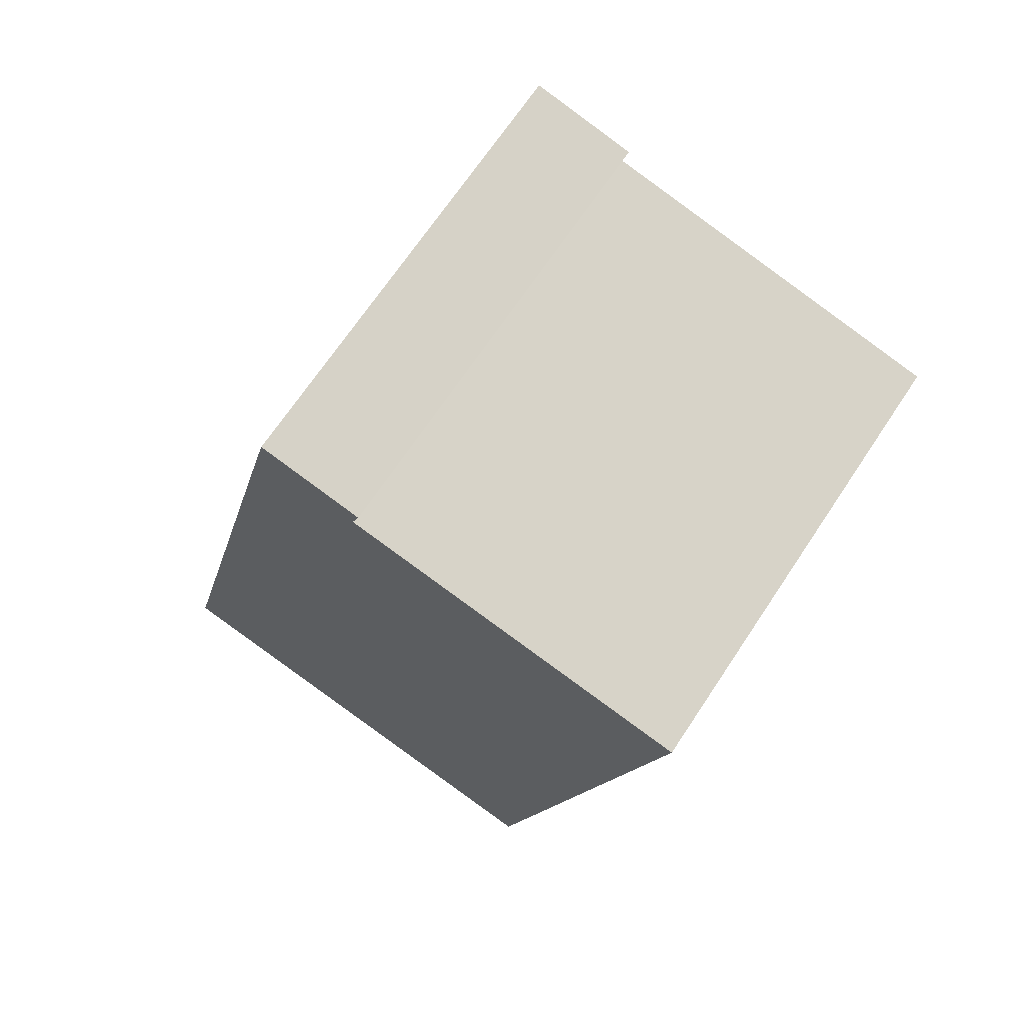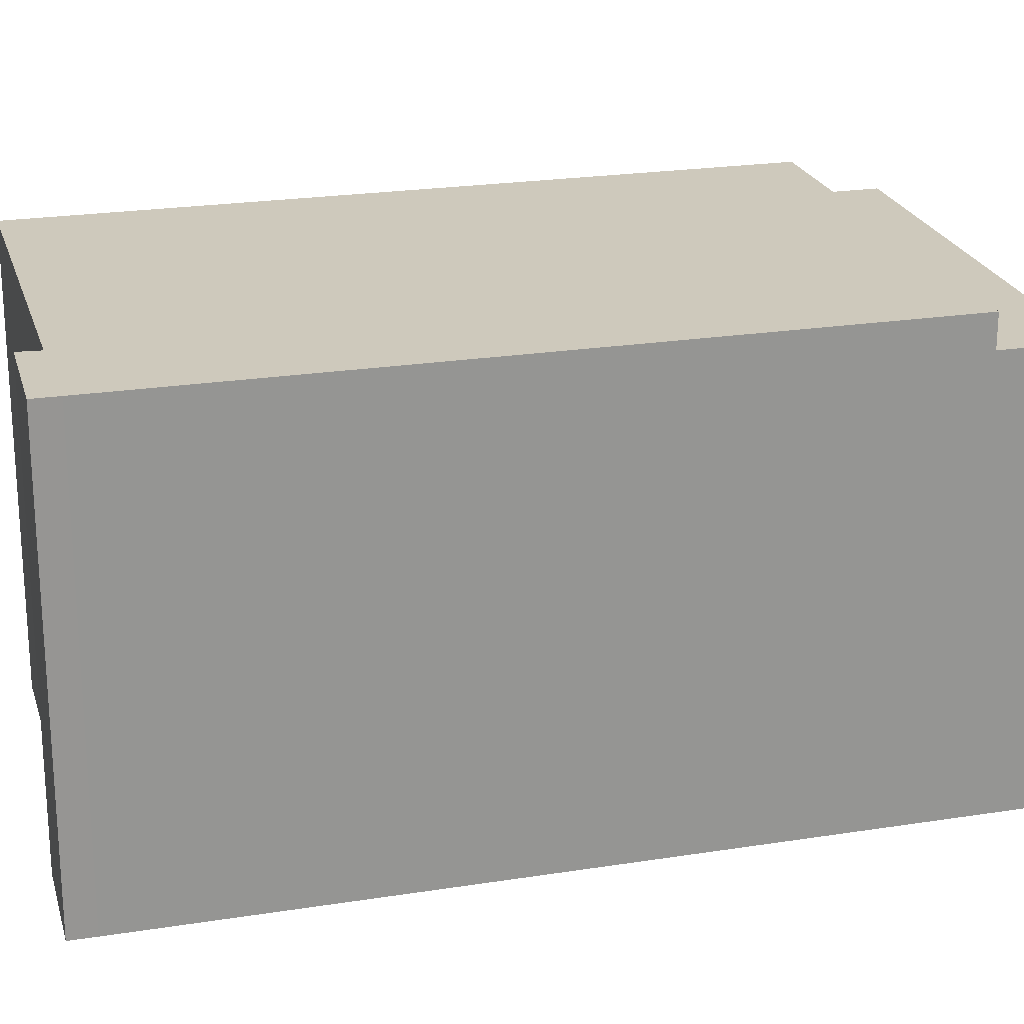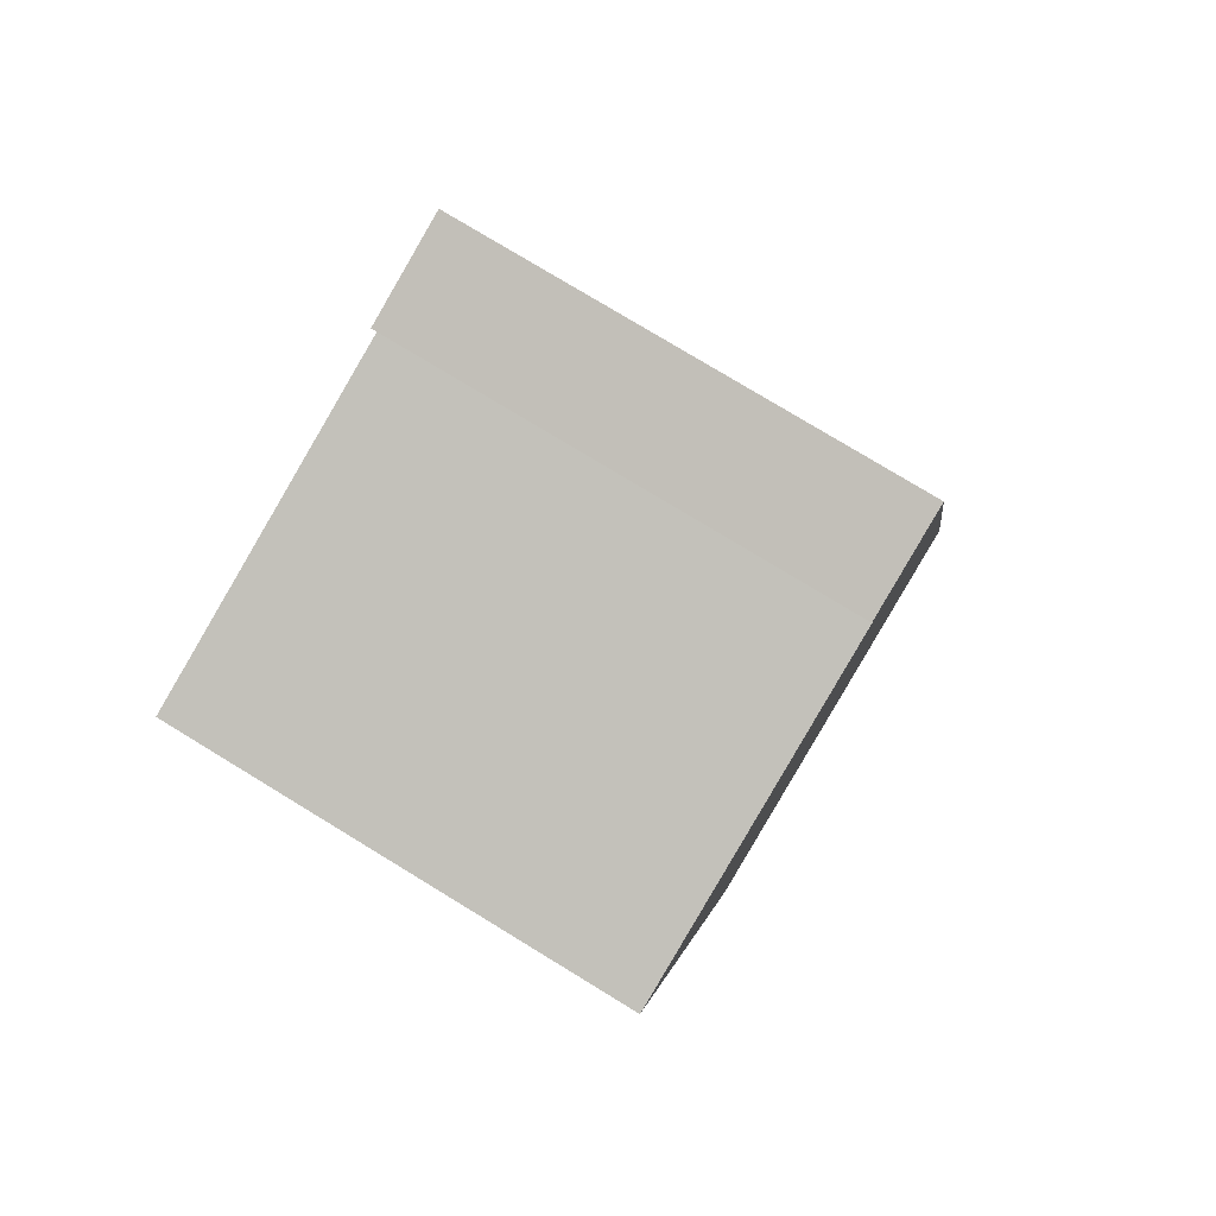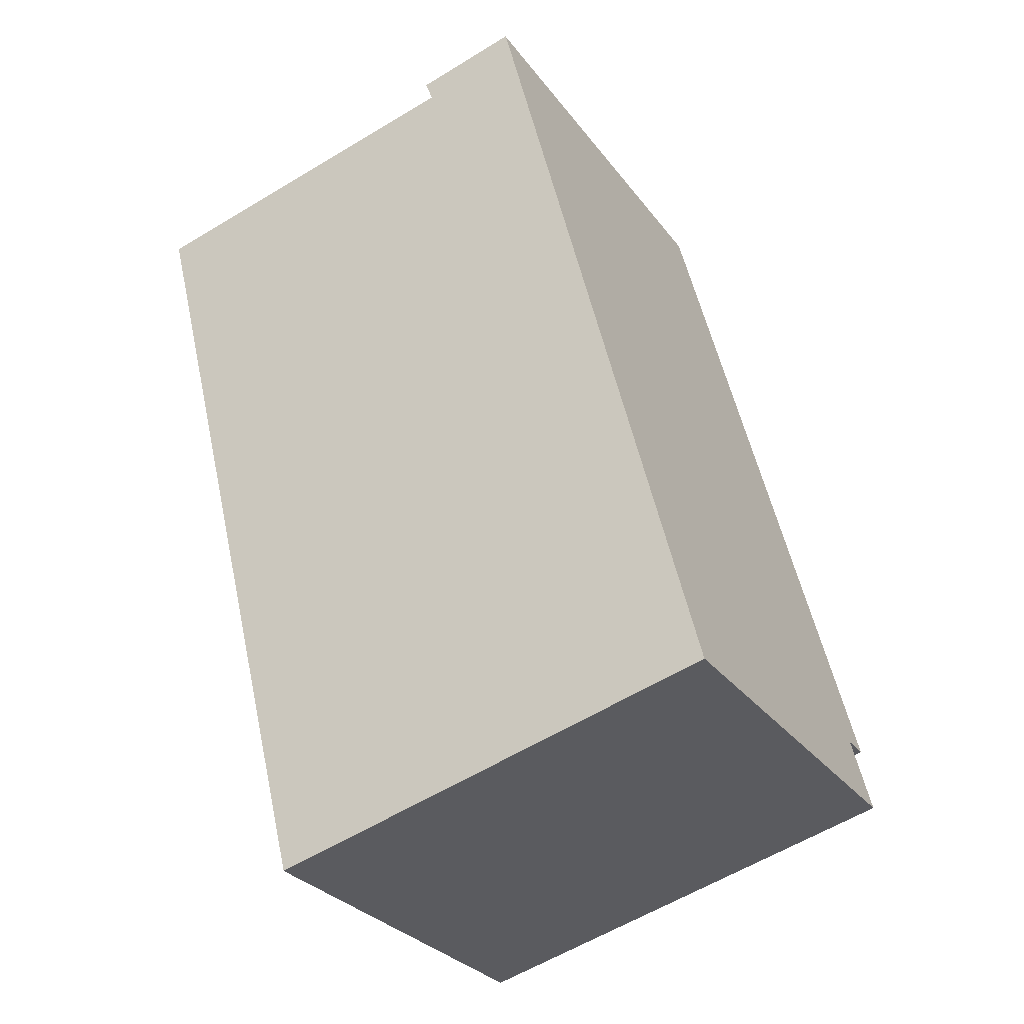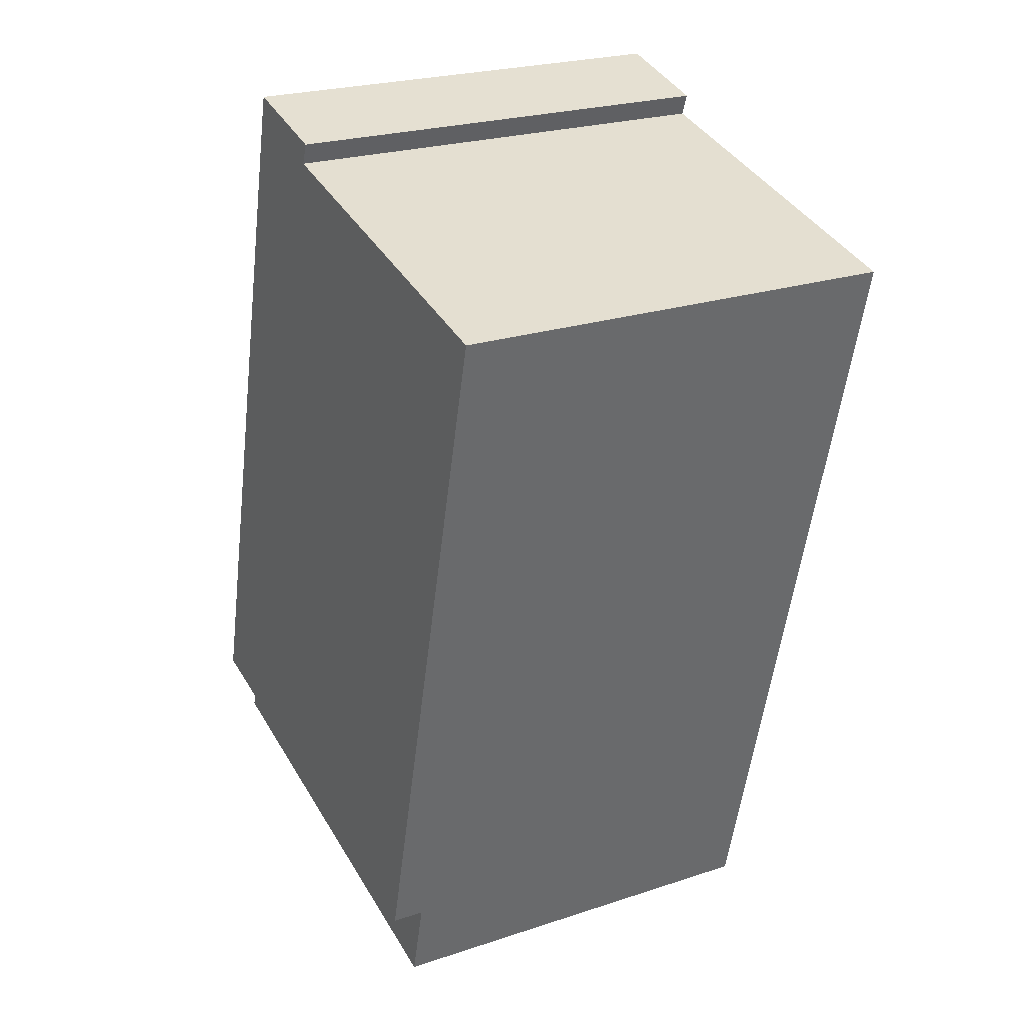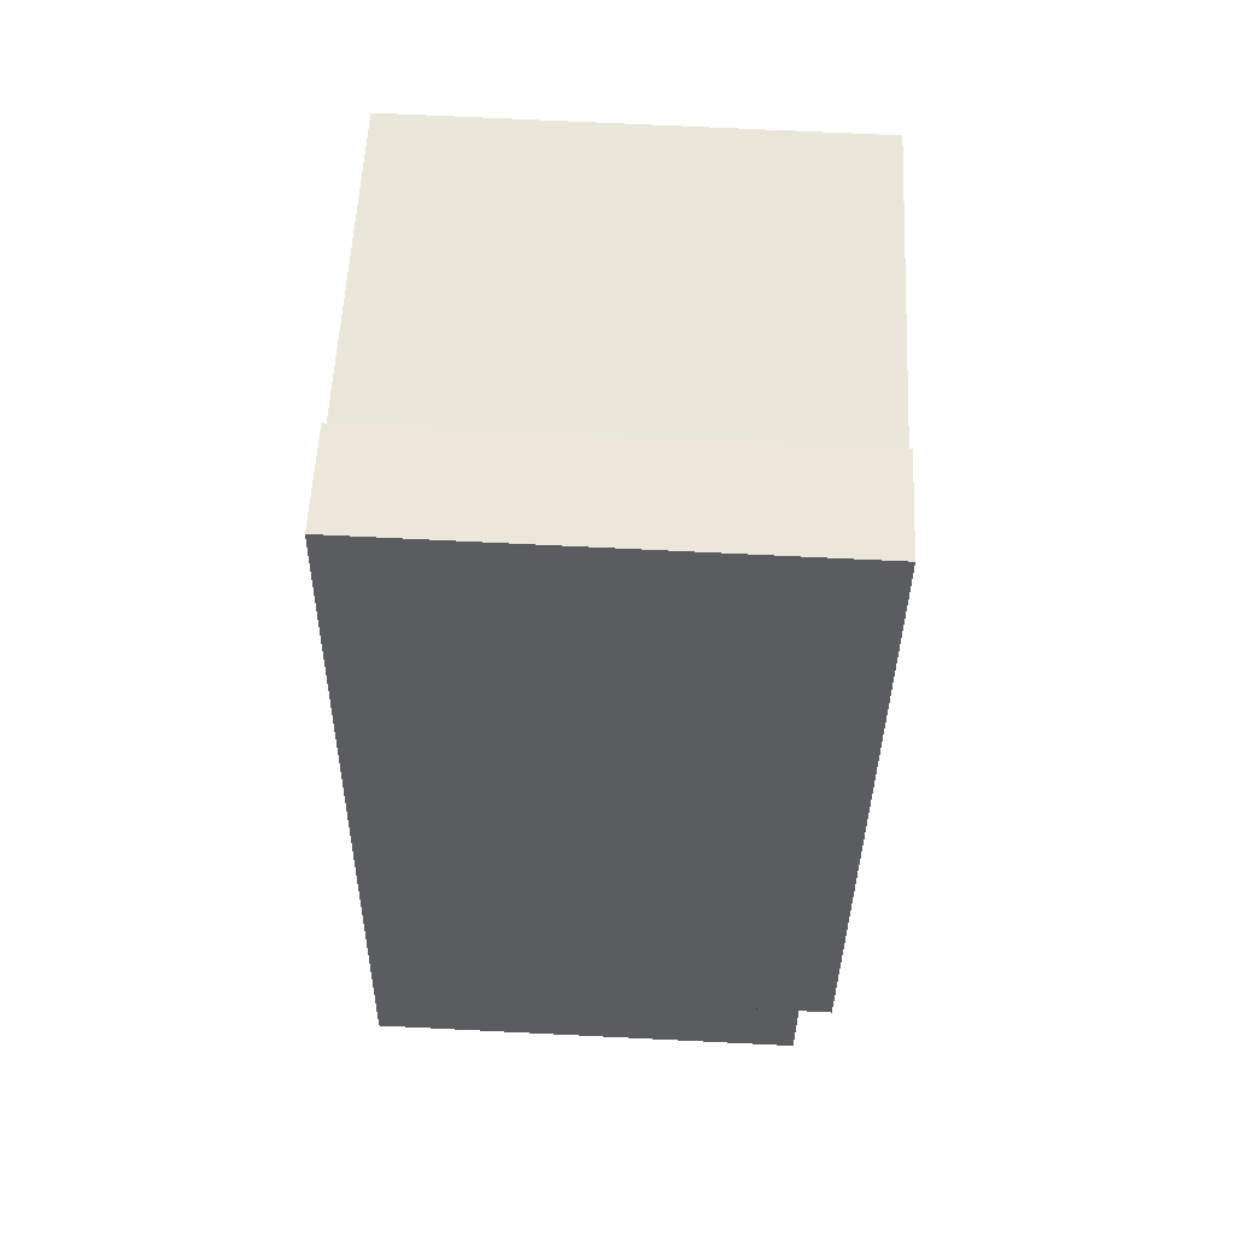
<metadata>
{"format":"obj","ext":"obj","renderer":"f3d","projection":"perspective","resolution":1024,"background":"white","views":[{"elev":68.4,"azim":-146.5,"up":"+Z"},{"elev":22.5,"azim":60.6,"up":"+Y"},{"elev":78.1,"azim":-58.7,"up":"+Z"},{"elev":-29.1,"azim":29.3,"up":"+Z"},{"elev":23.7,"azim":-119.0,"up":"+Z"},{"elev":69.7,"azim":92.8,"up":"+Z"}]}
</metadata>
<code>
v  7.417 13.5 -25.53
v  6.452 1.579e-15 -25.79
v  6.452 13.5 -25.79
v  20.83 13.5 -21.91
v  7.417 1.563e-15 -25.53
v  20.83 1.341e-15 -21.91
v  14.23 14.54 4.34
v  10.9 -2.116e-16 3.456
v  14.23 -2.657e-16 4.34
v  10.9 14.54 3.456
v  0 14.54 8.905e-16
v  20.2 14.54 -19.39
v  5.763 14.54 -23.04
v  11.15 14.54 2.778
v  14.44 14.54 3.537
v  11.15 -1.701e-16 2.778
v  14.44 -2.166e-16 3.537
v  20.2 1.187e-15 -19.39
v  6.448 1.578e-15 -25.78
v  5.763 1.411e-15 -23.04
v  0 0 0
v  20.2 13.5 -19.39
v  5.763 13.5 -23.04
v  6.448 13.5 -25.78
g defaultobject
f 1 2 3
f 2 1 4
f 2 4 5
f 5 4 6
f 7 8 9
f 8 7 10
f 11 12 13
f 12 11 14
f 12 14 15
f 15 14 10
f 15 10 7
f 9 16 17
f 16 9 8
f 18 5 6
f 5 18 2
f 2 18 19
f 19 18 20
f 20 18 17
f 20 17 21
f 21 17 16
f 14 21 16
f 21 14 11
f 13 22 23
f 22 13 12
f 13 21 11
f 21 13 23
f 21 23 20
f 20 23 24
f 20 24 19
f 19 24 3
f 19 3 2
f 15 9 17
f 9 15 7
f 6 22 18
f 22 6 4
f 18 15 17
f 15 18 12
f 12 18 22
f 10 16 8
f 16 10 14
f 4 23 22
f 23 4 1
f 23 1 24
f 24 1 3

</code>
